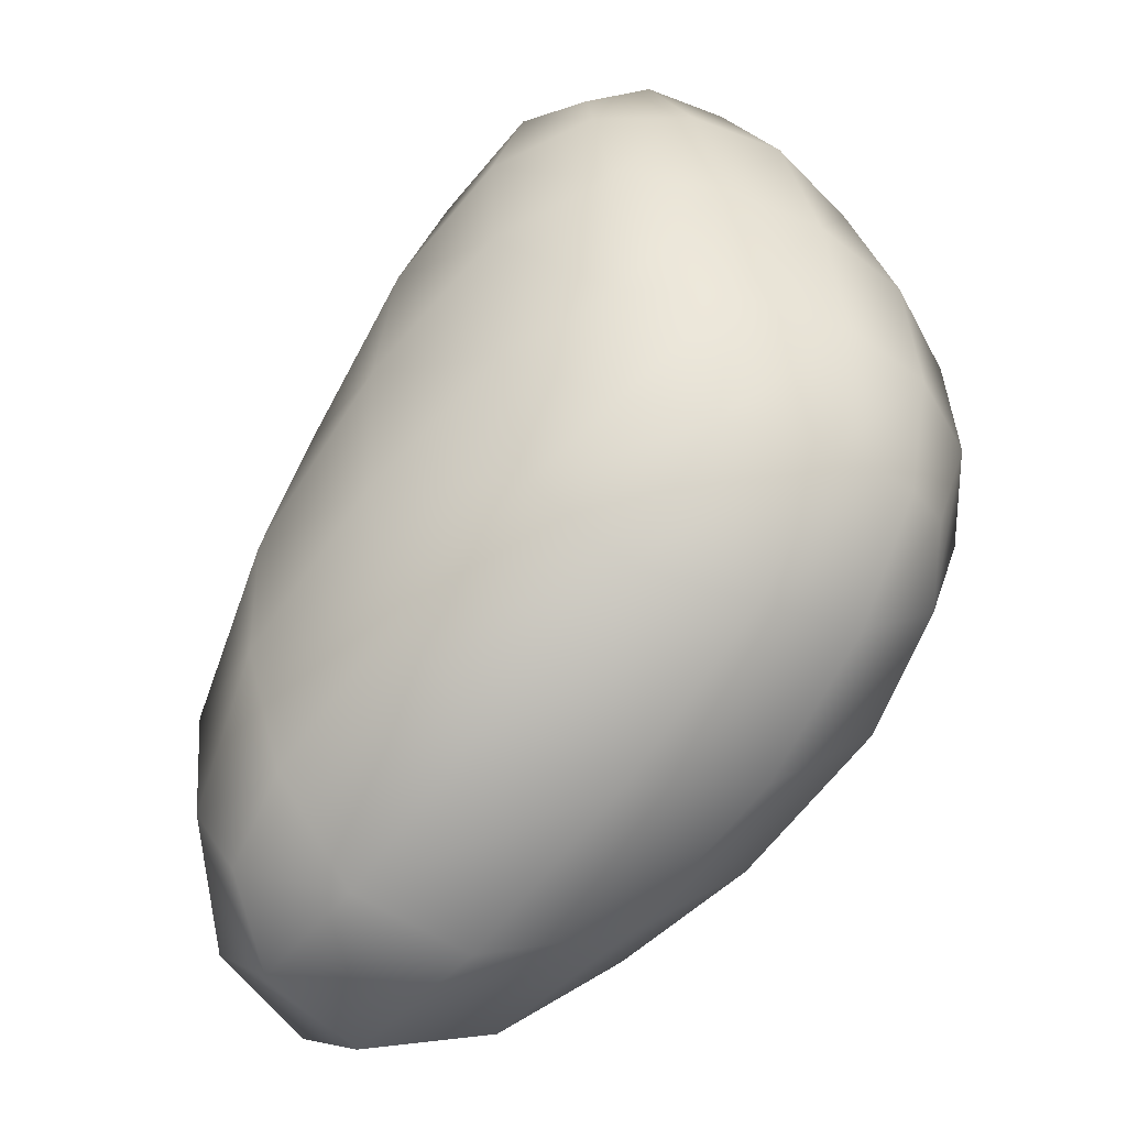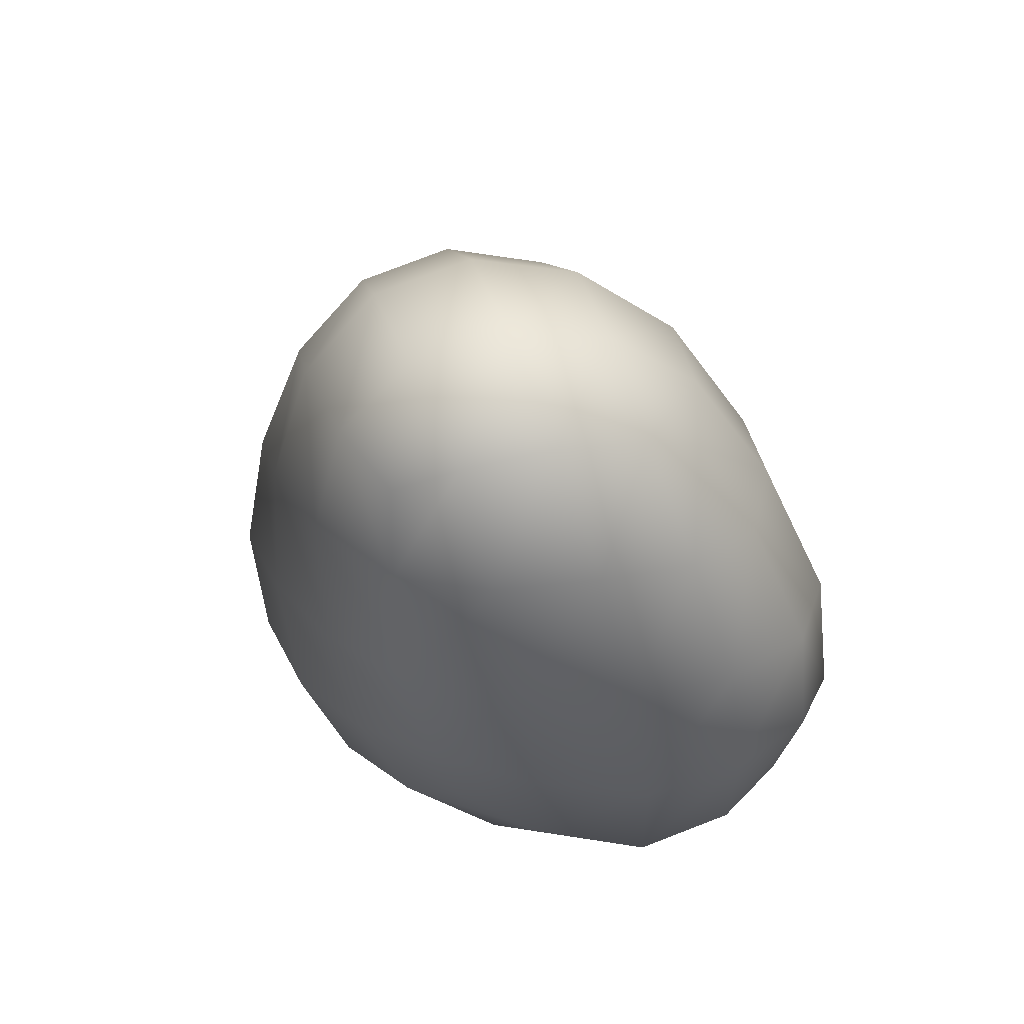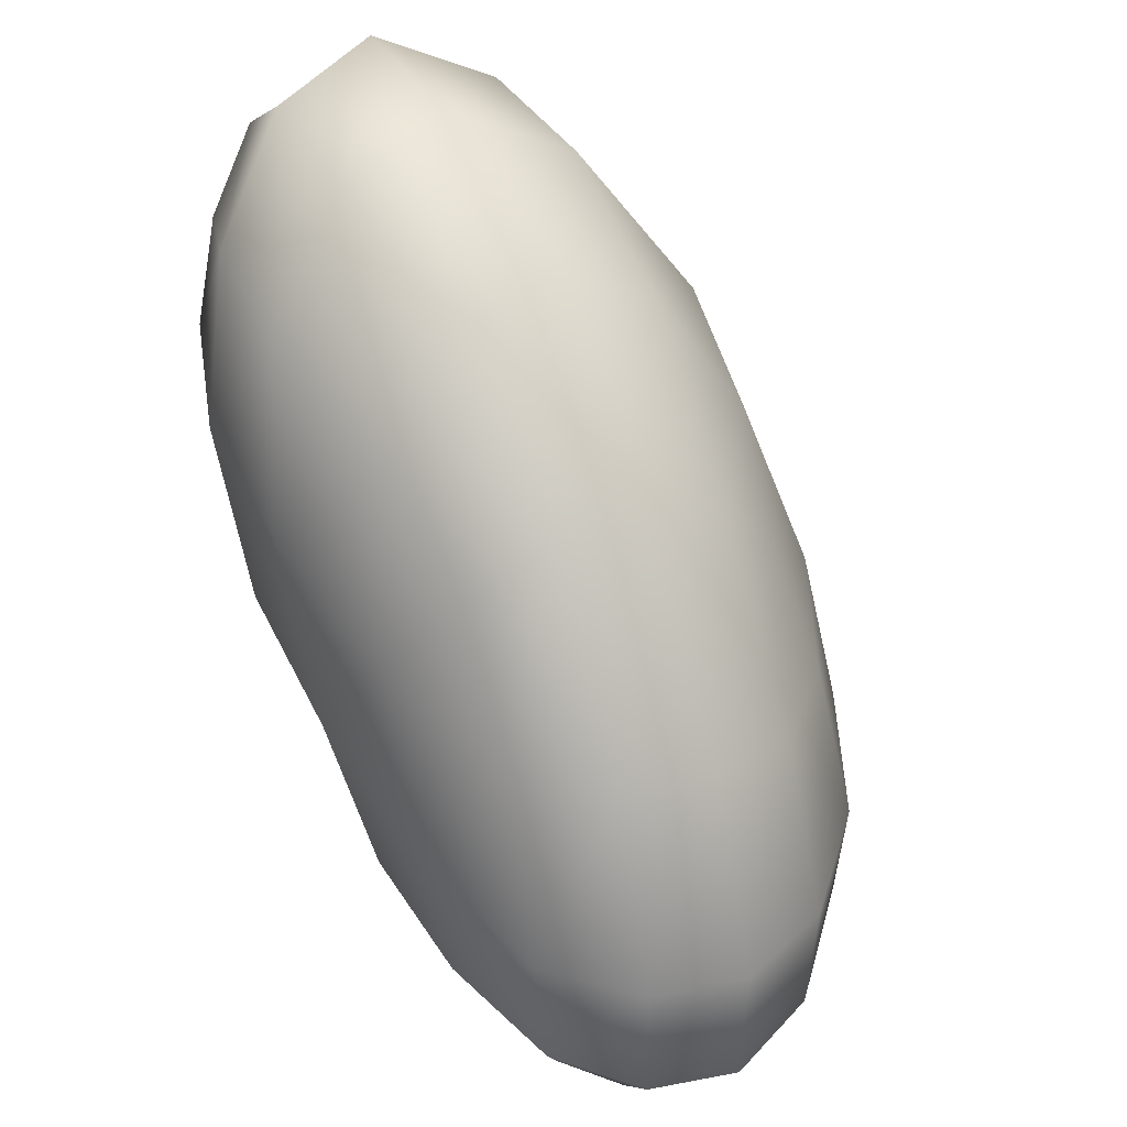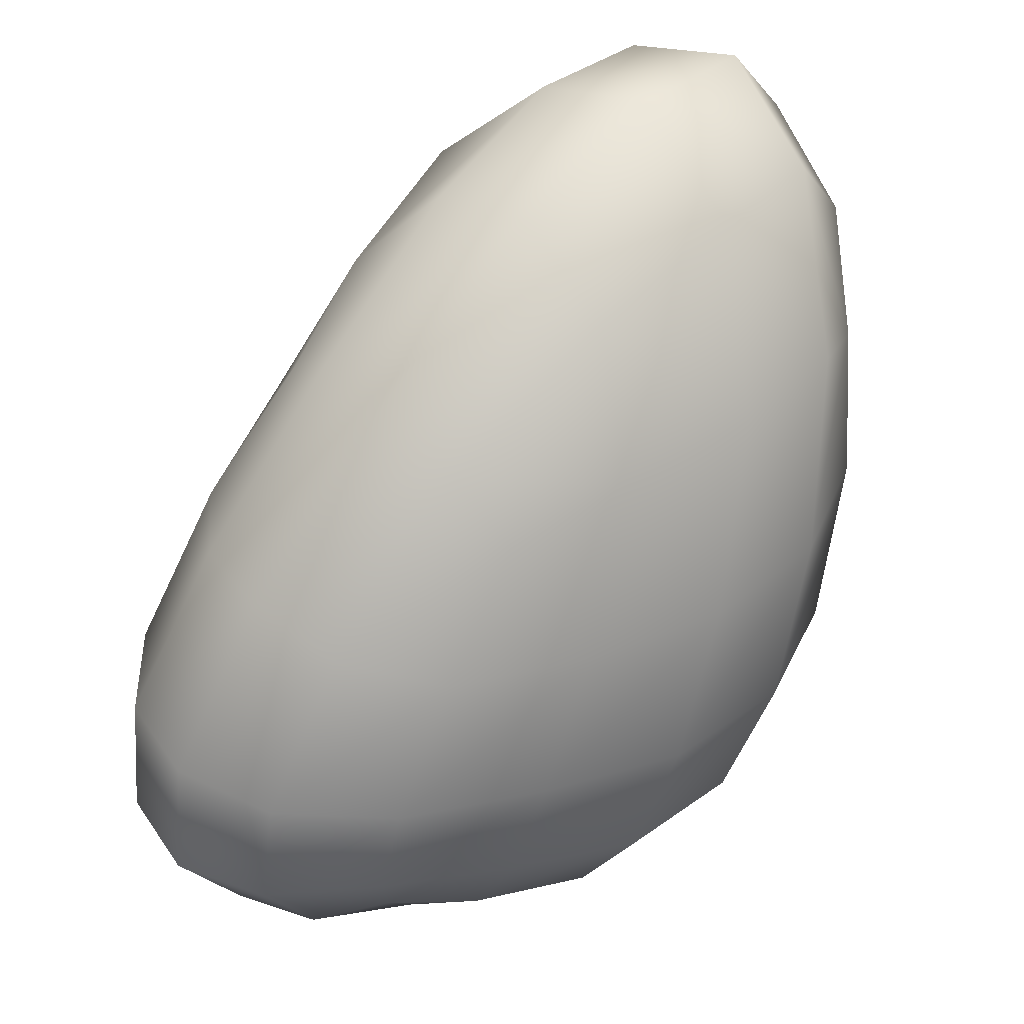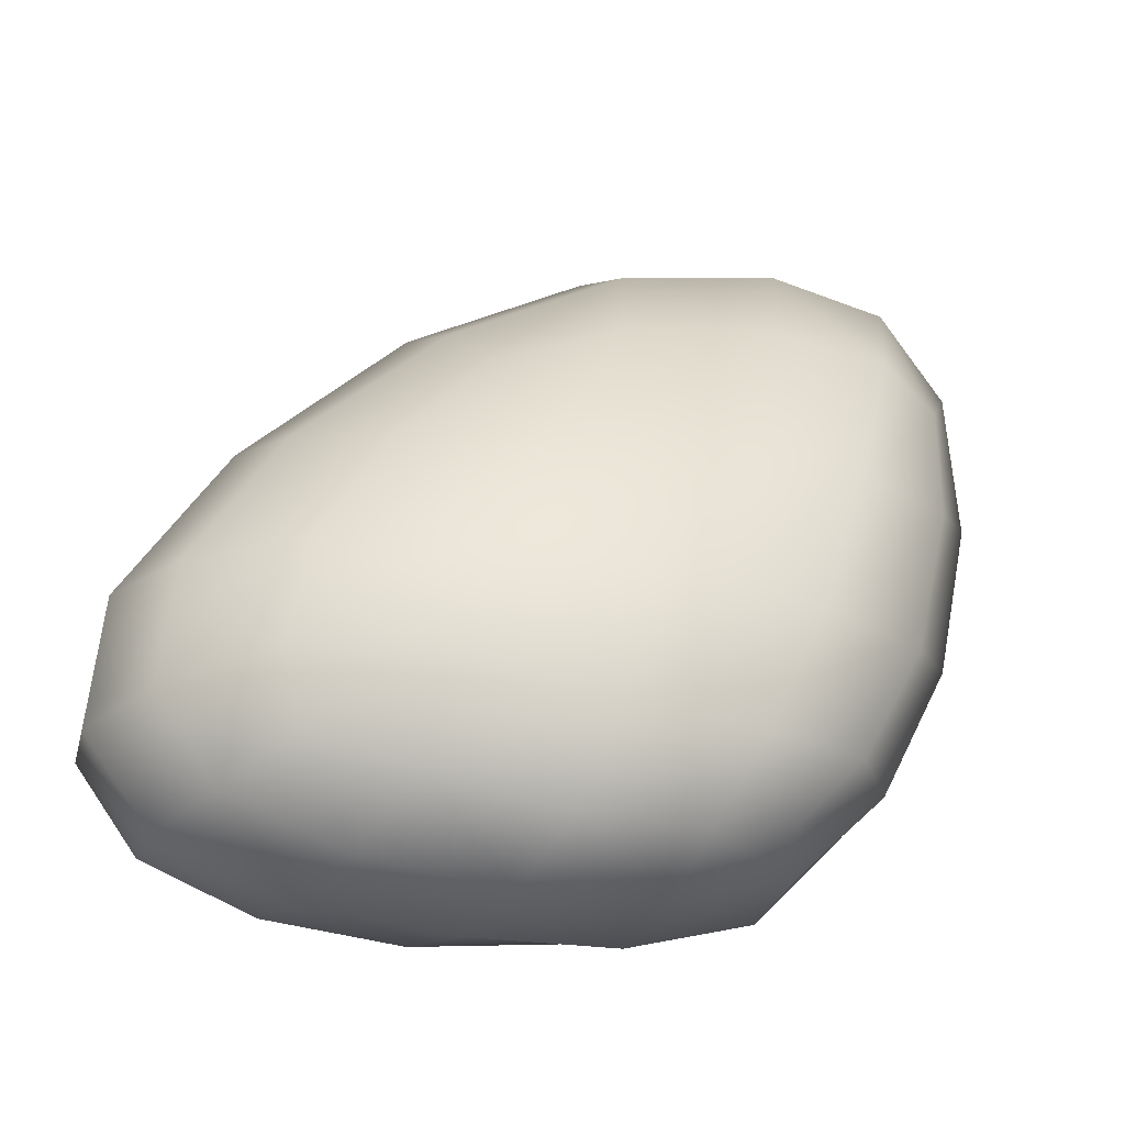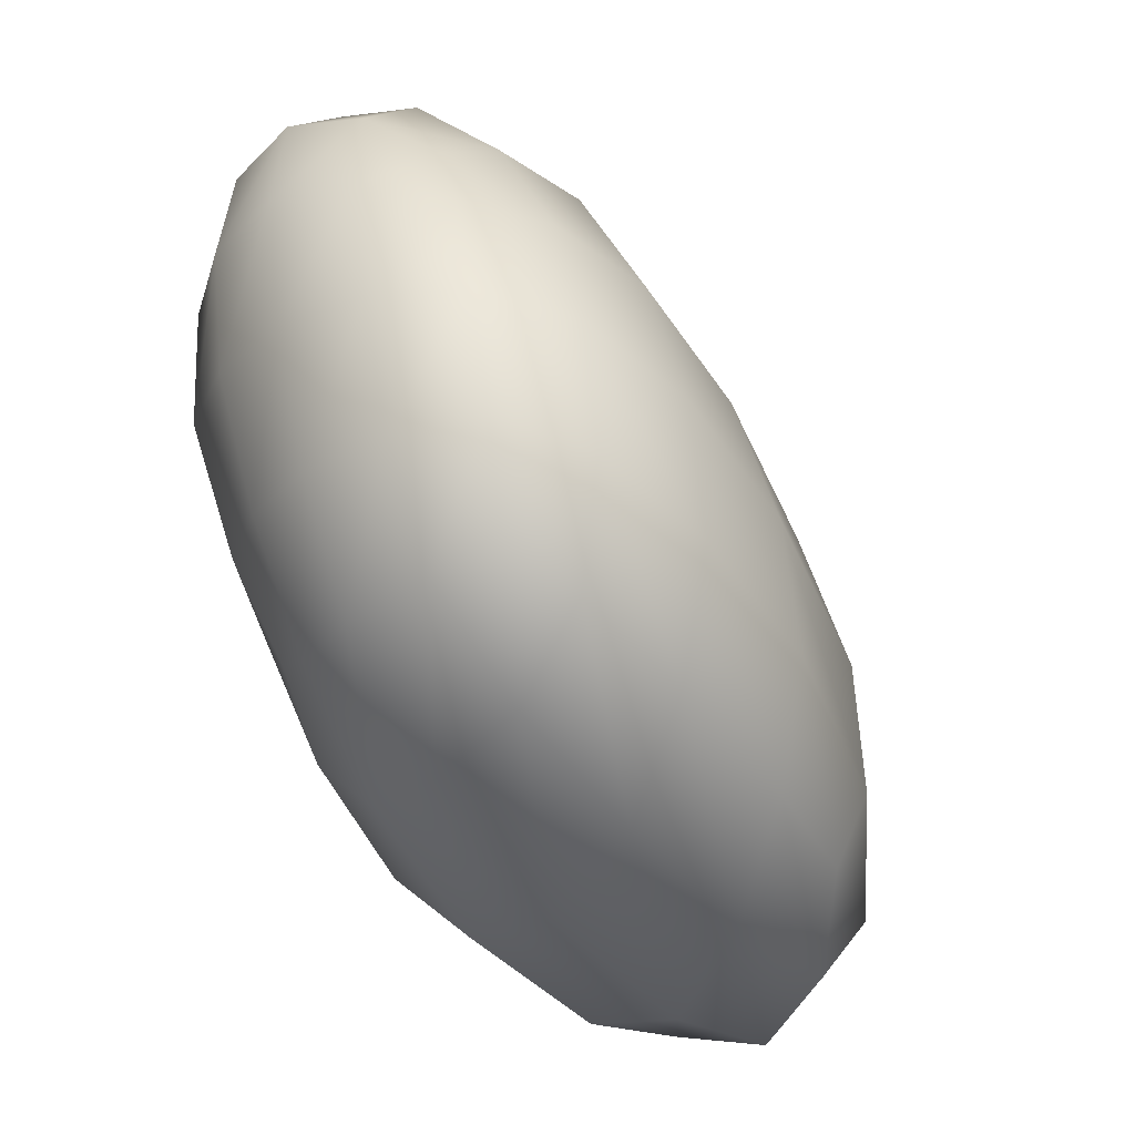
<metadata>
{"format":"obj","ext":"obj","renderer":"f3d","projection":"perspective","resolution":1024,"background":"white","views":[{"elev":-55.4,"azim":-39.7,"up":"+Z"},{"elev":39.1,"azim":-18.6,"up":"+Z"},{"elev":46.9,"azim":-33.8,"up":"+Y"},{"elev":38.5,"azim":40.7,"up":"+Y"},{"elev":-33.2,"azim":61.1,"up":"+Y"},{"elev":-24.1,"azim":36.7,"up":"+Z"}]}
</metadata>
<code>
g default
v -1.515 0.3024 1.682
v 0.4754 0.2103 1.608
v -1.276 3.505 0.4926
v 0.7865 3.017 0.6065
v -1.198 4.134 -2.714
v 1.301 3.348 -2.493
v -1.038 0.5943 -1.424
v 1.146 0.03815 -1.304
v -1.531 4.298 -1.314
v 1.572 1.215 -1.989
v 0.1052 -0.09762 -1.656
v -1.444 2.2 -2.339
v 1.118 -0.2452 0.1773
v -1.483 0.1099 0.23
v -0.5871 -0.09286 2.063
v 0.7437 1.335 1.724
v -0.2102 3.788 0.7317
v -1.717 1.592 1.747
v 1.44 3.421 -1.101
v 0.03661 4.433 -3.249
v -0.6178 1.461 2.464
v -0.003959 5.068 -1.737
v 0.103 1.926 -2.96
v -0.1896 -0.4862 0.2427
v 1.693 1.15 -0.1443
v -1.952 1.96 -0.3241
v -1.415 3.369 -2.653
v 1.513 2.364 -2.315
v 0.9487 1.56 -2.637
v 1.413 0.4335 -1.633
v 0.7348 -0.1037 -1.53
v 0.1323 0.7103 -2.378
v -0.5603 0.251 -1.612
v -1.253 1.184 -1.859
v -0.006738 -0.4124 -0.7733
v -0.886 -0.274 0.2534
v -1.269 0.3208 -0.7125
v 1.219 -0.1904 -0.6747
v 0.5067 -0.4925 0.2175
v 0.8063 -0.02426 1.015
v -0.3986 -0.4166 1.243
v -1.568 0.1658 1.1
v 1.512 0.3205 0.08271
v 1.298 1.29 0.8446
v 1.818 1.136 -1.139
v 1.679 2.193 -0.5538
v -1.838 0.8755 0.0748
v -1.809 2.078 -1.431
v -1.927 1.815 0.7975
v -1.891 3.209 -0.8679
v -1.156 0.03814 1.946
v -0.6782 0.5325 2.52
v -1.246 1.54 2.281
v -1.703 0.7603 1.858
v 0.02298 -0.03663 1.915
v 0.6214 0.6321 1.788
v 0.07351 1.37 2.278
v 0.7926 2.229 1.24
v 0.388 3.45 0.7061
v -0.43 2.617 1.803
v -0.8395 3.774 0.6337
v -1.517 2.649 1.168
v -0.05632 4.662 -0.5225
v -0.8288 4.947 -1.619
v -1.439 3.901 -0.2928
v 1.149 3.279 -0.1467
v 0.8241 4.515 -1.571
v 1.467 3.492 -1.978
v 0.7858 3.979 -2.986
v 0.01782 5.048 -2.7
v -0.6939 4.424 -3.086
v -1.416 4.316 -2.189
v 0.06699 3.305 -3.299
v -0.765 2.181 -2.868
v -1.274 0.6413 2.355
v -0.01416 0.5406 2.327
v 0.1919 2.404 1.695
v -1.037 2.66 1.645
v -0.8138 4.574 -0.5145
v 0.6555 4.195 -0.4576
v 0.8092 4.534 -2.484
v -0.7565 4.93 -2.533
v -0.7481 3.468 -3.176
v 0.892 2.791 -2.957
v 0.8616 0.5698 -2.16
v -0.6292 1.033 -2.319
v -0.686 -0.1149 -0.7311
v 0.6472 -0.4172 -0.7132
v 0.2484 -0.3592 1.144
v -1.032 -0.2361 1.189
v 1.143 0.5387 0.9832
v 1.624 0.3138 -0.835
v 1.774 2.245 -1.504
v 1.318 2.224 0.402
v -1.628 1.059 -0.9789
v -1.88 0.8647 1.048
v -1.779 2.927 0.2258
v -1.789 3.279 -1.846
g Steen_2
f 1 51 75 54
f 51 15 52 75
f 75 52 21 53
f 54 75 53 18
f 15 55 76 52
f 55 2 56 76
f 76 56 16 57
f 52 76 57 21
f 21 57 77 60
f 57 16 58 77
f 77 58 4 59
f 60 77 59 17
f 18 53 78 62
f 53 21 60 78
f 78 60 17 61
f 62 78 61 3
f 3 61 79 65
f 61 17 63 79
f 79 63 22 64
f 65 79 64 9
f 17 59 80 63
f 59 4 66 80
f 80 66 19 67
f 63 80 67 22
f 22 67 81 70
f 67 19 68 81
f 81 68 6 69
f 70 81 69 20
f 9 64 82 72
f 64 22 70 82
f 82 70 20 71
f 72 82 71 5
f 5 71 83 27
f 71 20 73 83
f 83 73 23 74
f 27 83 74 12
f 20 69 84 73
f 69 6 28 84
f 84 28 10 29
f 73 84 29 23
f 23 29 85 32
f 29 10 30 85
f 85 30 8 31
f 32 85 31 11
f 12 74 86 34
f 74 23 32 86
f 86 32 11 33
f 34 86 33 7
f 7 33 87 37
f 33 11 35 87
f 87 35 24 36
f 37 87 36 14
f 11 31 88 35
f 31 8 38 88
f 88 38 13 39
f 35 88 39 24
f 24 39 89 41
f 39 13 40 89
f 89 40 2 55
f 41 89 55 15
f 14 36 90 42
f 36 24 41 90
f 90 41 15 51
f 42 90 51 1
f 2 40 91 56
f 40 13 43 91
f 91 43 25 44
f 56 91 44 16
f 13 38 92 43
f 38 8 30 92
f 92 30 10 45
f 43 92 45 25
f 25 45 93 46
f 45 10 28 93
f 93 28 6 68
f 46 93 68 19
f 16 44 94 58
f 44 25 46 94
f 94 46 19 66
f 58 94 66 4
f 7 37 95 34
f 37 14 47 95
f 95 47 26 48
f 34 95 48 12
f 14 42 96 47
f 42 1 54 96
f 96 54 18 49
f 47 96 49 26
f 26 49 97 50
f 49 18 62 97
f 97 62 3 65
f 50 97 65 9
f 12 48 98 27
f 48 26 50 98
f 98 50 9 72
f 27 98 72 5

</code>
